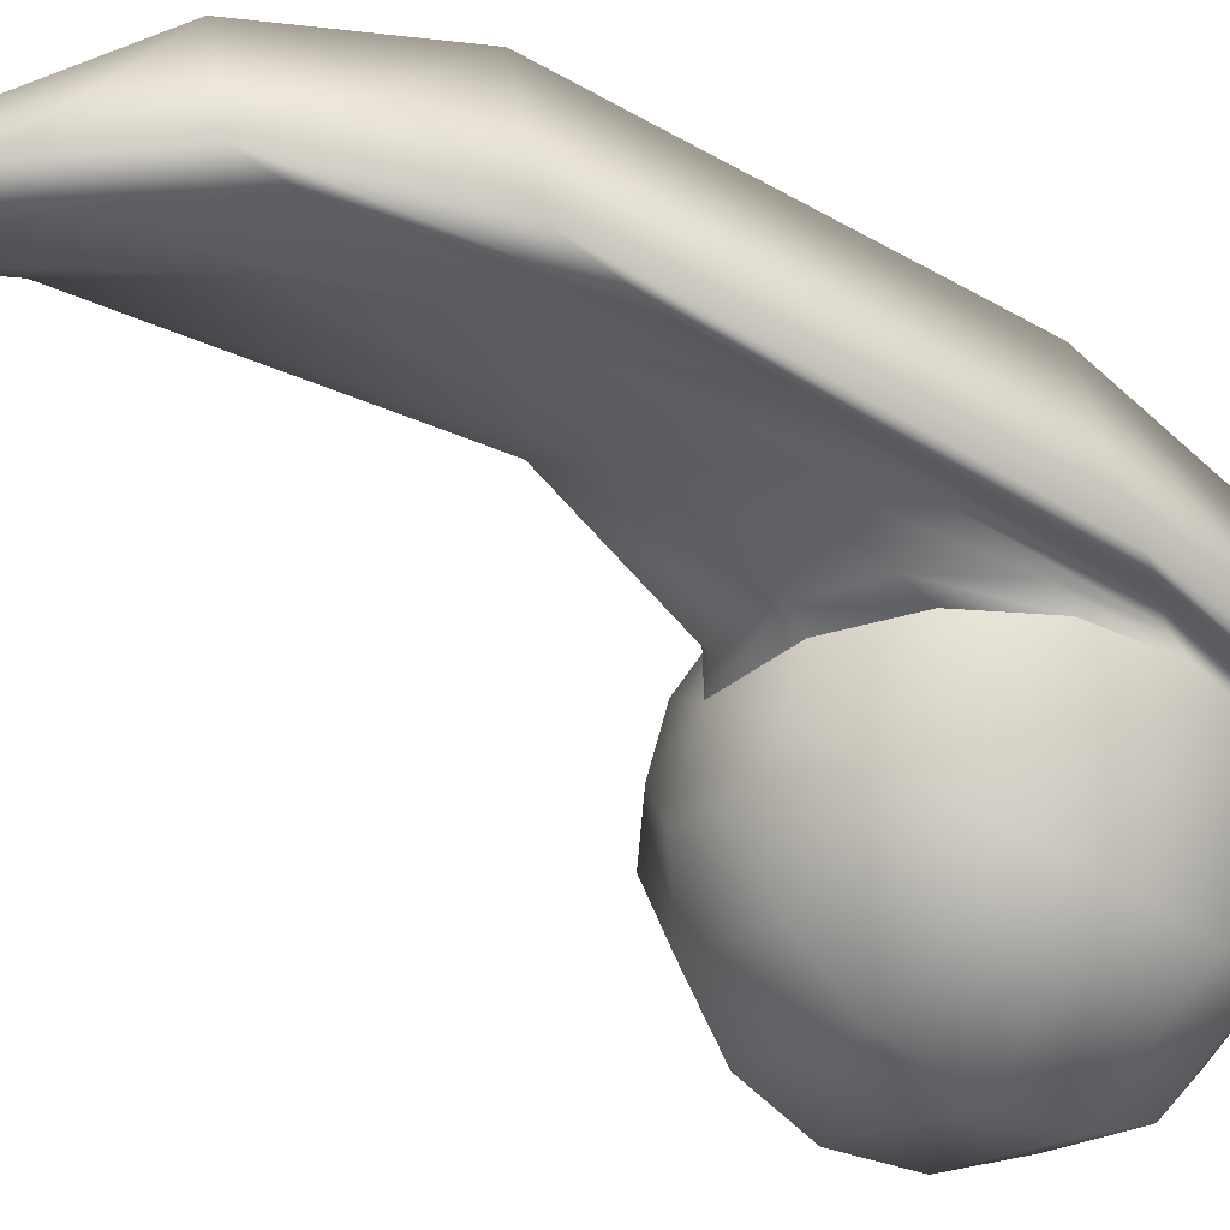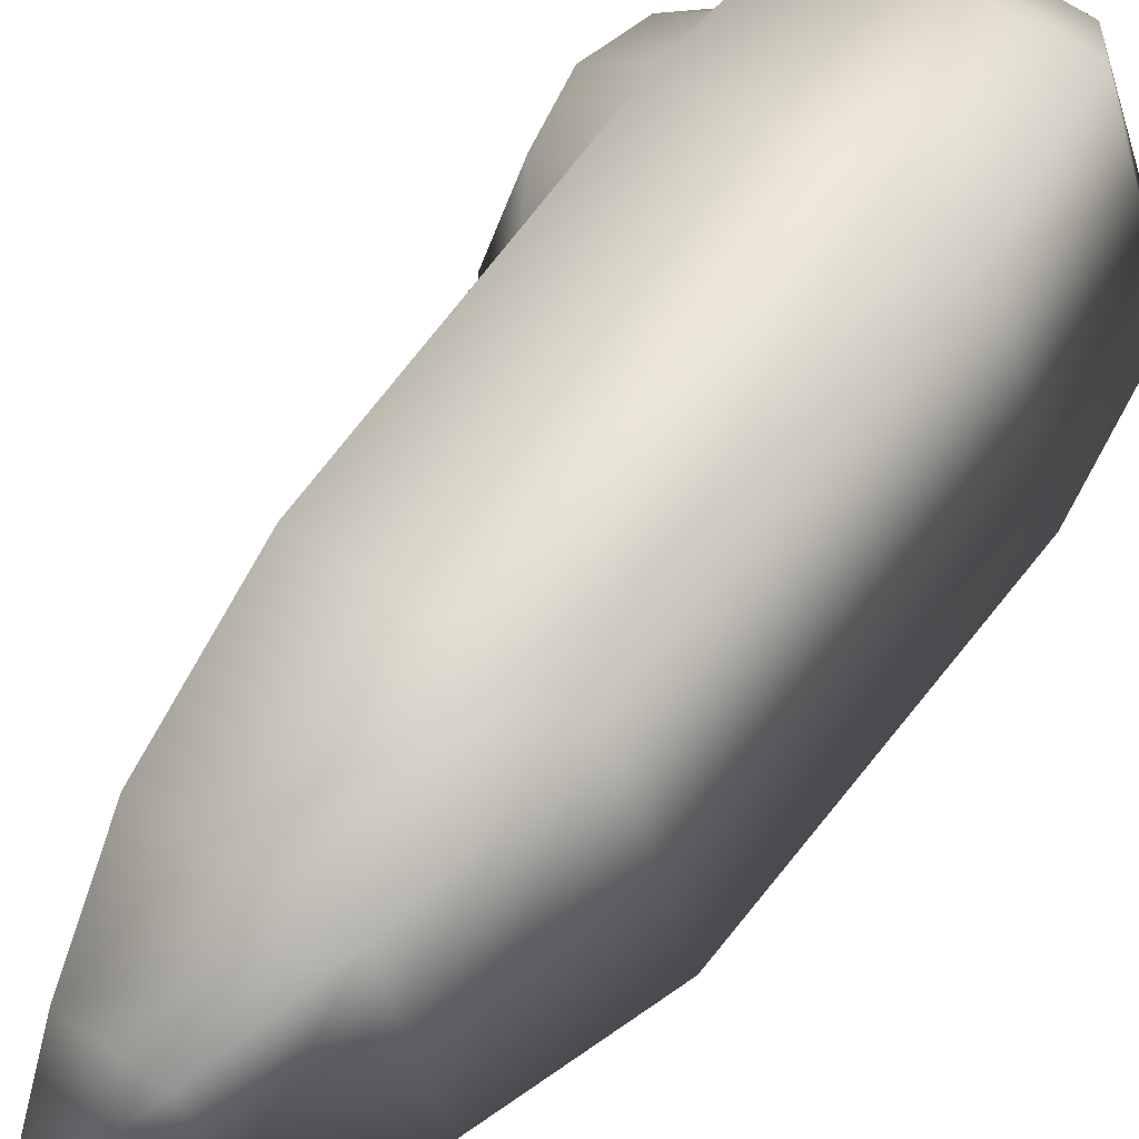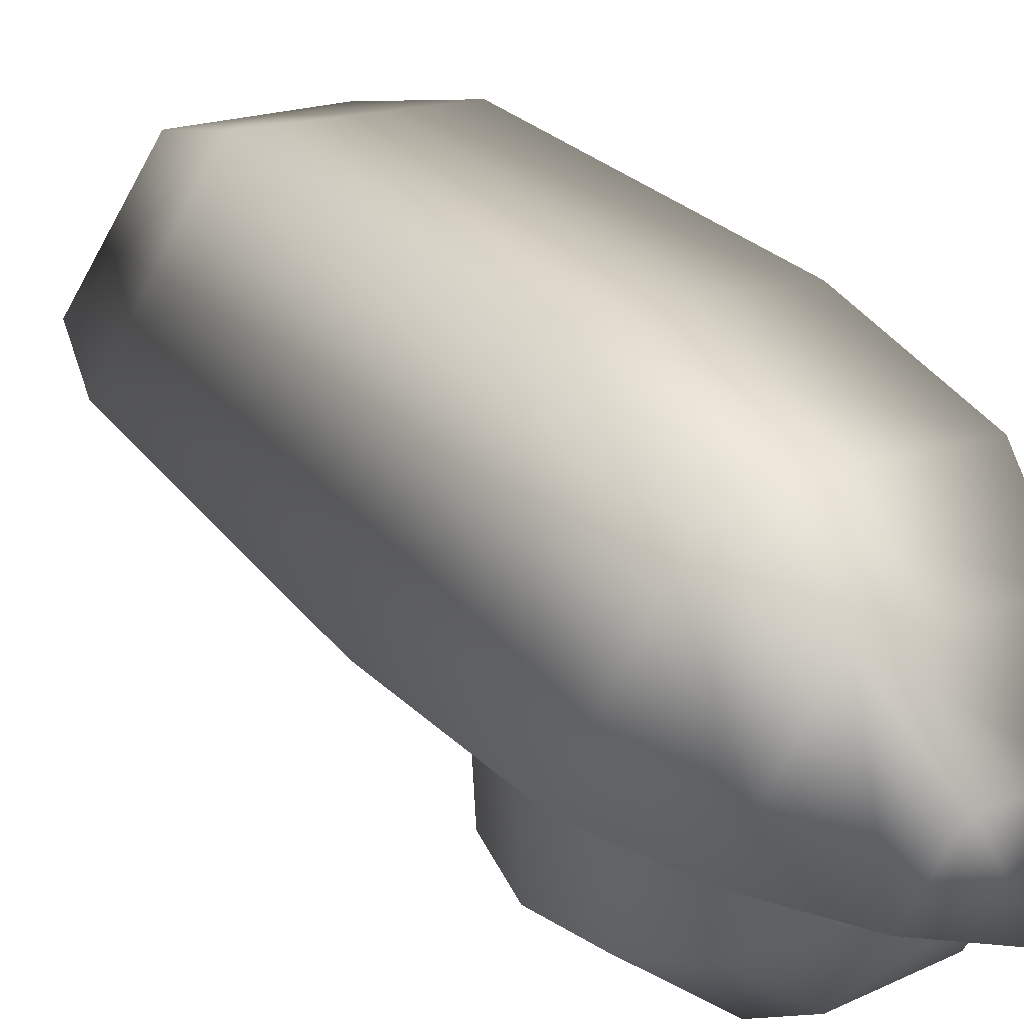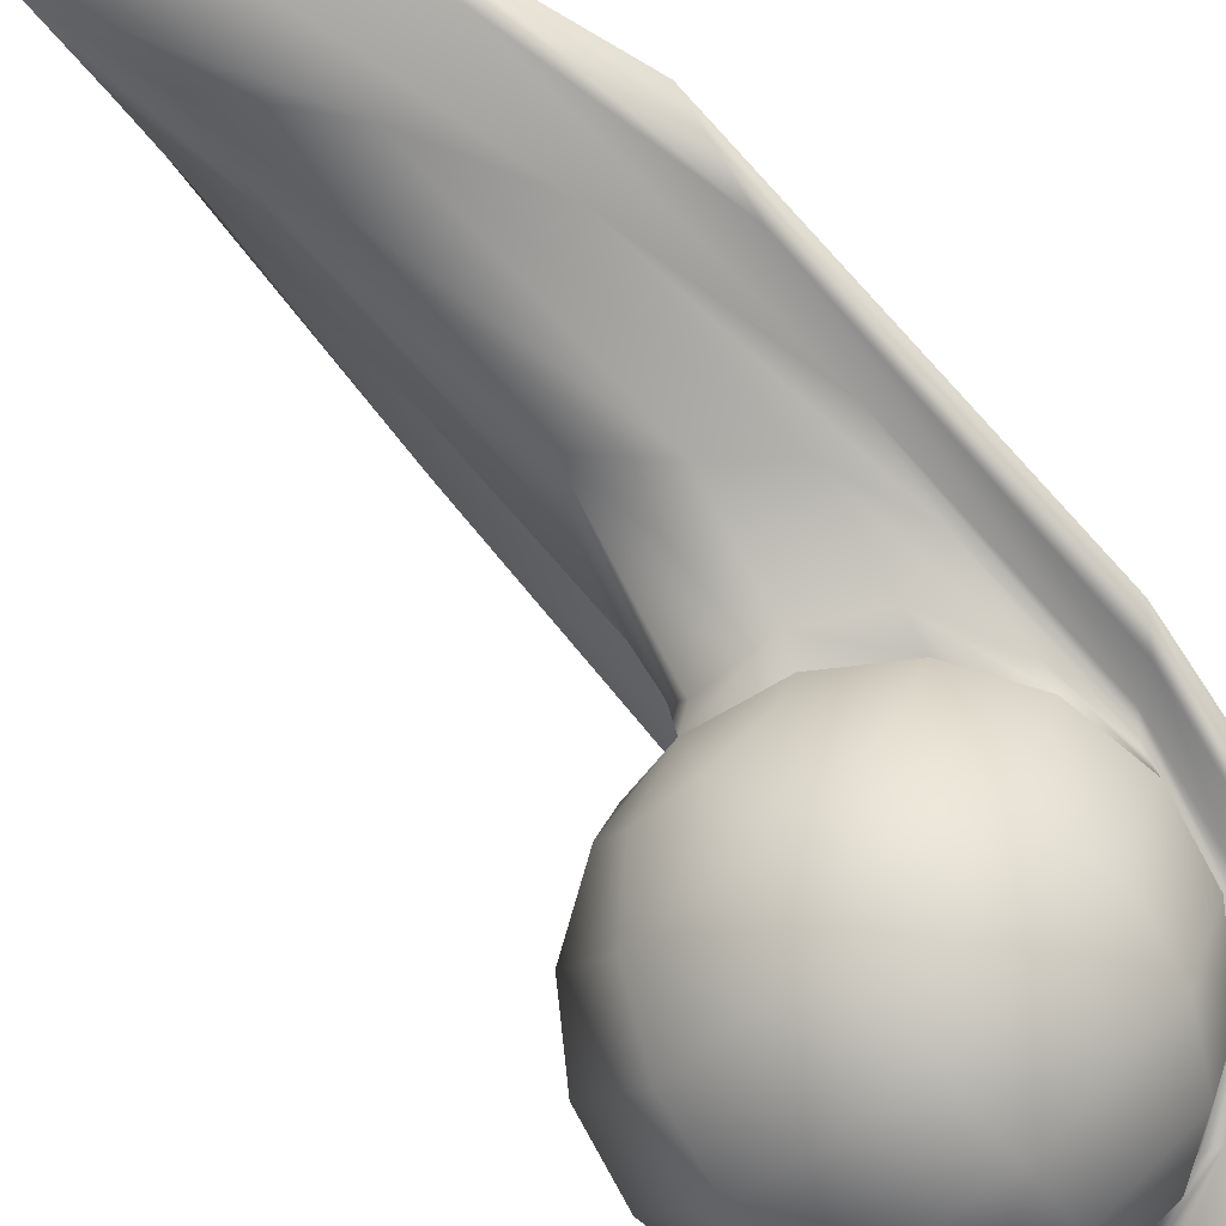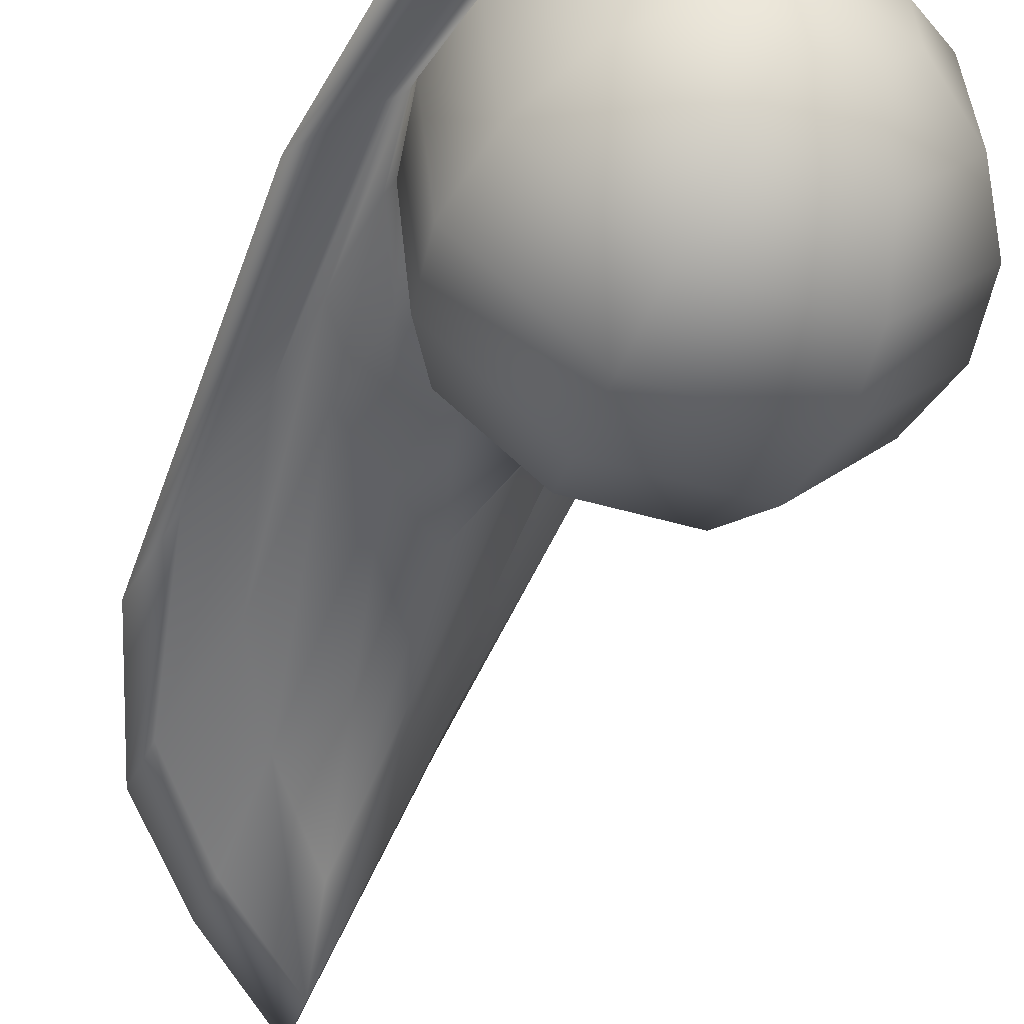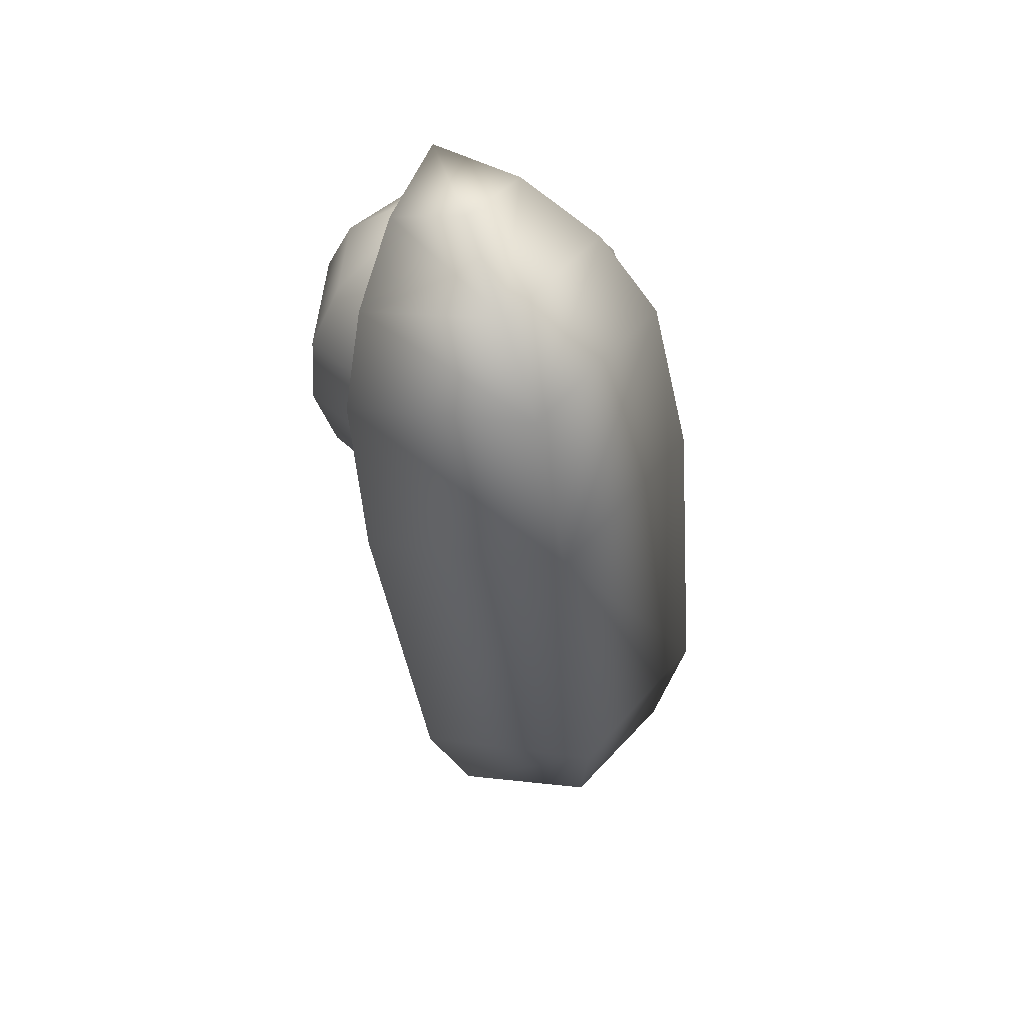
<metadata>
{"format":"obj","ext":"obj","renderer":"f3d","projection":"perspective","resolution":1024,"background":"white","views":[{"elev":-29.9,"azim":63.8,"up":"+Z"},{"elev":63.9,"azim":42.6,"up":"+Z"},{"elev":16.8,"azim":157.1,"up":"+Z"},{"elev":-68.2,"azim":50.3,"up":"+Z"},{"elev":-62.0,"azim":167.5,"up":"+Z"},{"elev":59.4,"azim":12.2,"up":"+Y"}]}
</metadata>
<code>
o Sphere.008_Sphere.003
v 1.347 4.183 2.202
v 1.31 4.045 2.5
v 1.31 3.805 2.729
v 1.347 3.5 2.852
v 1.417 3.177 2.852
v 1.507 2.883 2.728
v 1.606 2.665 2.499
v 1.152 4.122 2.061
v 0.9479 3.933 2.241
v 0.8369 3.658 2.39
v 0.8355 3.341 2.486
v 0.9439 3.03 2.513
v 1.146 2.771 2.469
v 1.41 2.604 2.359
v 1.117 4.069 1.821
v 0.8846 3.835 1.797
v 0.7542 3.531 1.81
v 0.746 3.203 1.857
v 0.8612 2.902 1.933
v 1.082 2.673 2.024
v 1.375 2.551 2.118
v 1.417 4.198 1.878
v 1.738 4.202 1.96
v 2.031 4.08 2.054
v 2.252 3.851 2.146
v 2.367 3.55 2.221
v 2.359 3.223 2.269
v 2.229 2.918 2.282
v 1.996 2.684 2.258
v 1.703 4.149 1.72
v 1.968 3.982 1.61
v 2.169 3.723 1.565
v 2.278 3.412 1.593
v 2.276 3.095 1.689
v 2.165 2.821 1.838
v 1.962 2.631 2.017
v 1.696 2.555 2.2
v 1.507 4.088 1.579
v 1.606 3.87 1.351
v 1.696 3.577 1.226
v 1.766 3.253 1.226
v 1.803 2.948 1.35
v 1.803 2.708 1.578
v 1.766 2.57 1.877
v 1.265 4.055 1.621
v 1.157 3.809 1.428
v 1.11 3.497 1.328
v 1.131 3.166 1.336
v 1.217 2.868 1.451
v 1.355 2.647 1.656
v 1.523 2.537 1.919
v 1.347 4.183 2.202
v 1.31 4.045 2.5
v 1.31 3.805 2.729
v 1.347 3.5 2.852
v 1.417 3.177 2.852
v 1.507 2.883 2.728
v 1.606 2.665 2.499
v 1.218 4.463 2.179
v 1.166 4.273 2.591
v 1.166 3.942 2.906
v 1.28 3.155 3.148
v 1.584 1.488 3.387
v 1.76 0.7827 3.275
v 1.917 0.3532 2.985
v 1.52 1.866 3.222
v 1.216 3.883 2.822
v 1.279 3.261 3.006
v 1.733 1.003 3.218
v 1.262 4.367 2.187
v 1.888 0.5639 2.94
v 1.228 4.174 2.552
v 1.417 4.198 1.878
v 1.738 4.202 1.96
v 2.031 4.08 2.054
v 2.252 3.851 2.146
v 2.367 3.55 2.221
v 2.359 3.223 2.269
v 2.229 2.918 2.282
v 1.996 2.684 2.258
v 1.696 2.555 2.2
v 1.564 4.514 2.141
v 1.834 4.382 2.567
v 2.054 4.092 2.9
v 2.253 3.322 3.16
v 2.472 1.637 3.381
v 2.428 0.8917 3.251
v 2.263 0.4044 2.946
v 1.313 4.484 1.734
v 1.755 4.489 1.847
v 2.16 4.321 1.976
v 2.464 4.006 2.102
v 2.685 3.223 2.278
v 2.882 1.551 2.583
v 2.753 0.8313 2.66
v 2.455 0.3794 2.652
v 2.078 -0.01306 2.615
v 2.761 1.937 2.511
v 2.379 3.944 2.12
v 1.352 4.377 1.788
v 2.047 0.1996 2.58
v 2.576 3.335 2.259
v 2.698 1.05 2.62
v 1.749 4.391 1.885
v 2.413 0.5895 2.616
v 2.104 4.217 2.01
v 2.07 0.6224 2.651
v 1.734 1.528 3.048
v 1.379 4.255 2.265
v 1.353 3.833 2.799
v 1.574 2.354 3.086
v 1.437 4.349 1.924
v 1.398 3.357 2.939
v 1.91 1.054 2.898
v 1.356 4.068 2.569
v 2.509 1.566 2.568
v 1.775 4.275 2.02
v 2.294 3.879 2.217
v 2.572 2.409 2.503
v 2.447 3.415 2.324
v 2.331 1.074 2.637
v 2.07 4.102 2.127
v 1.757 2.538 2.297
v 1.528 2.748 2.782
v 1.396 4.221 2.212
v 1.377 3.821 2.736
v 1.474 3.096 2.901
v 1.456 4.258 1.946
v 1.409 3.434 2.89
v 1.636 2.577 2.558
v 1.35 4.057 2.524
v 2.277 2.785 2.319
v 1.722 4.236 2.01
v 2.227 3.863 2.21
v 2.383 3.14 2.339
v 2.378 3.481 2.29
v 2.041 2.596 2.307
v 2.033 4.09 2.101
v 1.963 1.934 2.583
v 1.629 2.364 2.929
v 1.388 4.238 2.238
v 1.365 3.827 2.767
v 1.524 2.725 2.994
v 1.446 4.304 1.935
v 1.403 3.396 2.915
v 1.772 2.165 2.755
v 1.353 4.062 2.546
v 2.391 2.401 2.457
v 1.748 4.256 2.015
v 2.26 3.871 2.213
v 2.477 2.775 2.421
v 2.413 3.448 2.307
v 2.186 2.185 2.499
v 2.052 4.096 2.114
f 66 69 64
f 71 101 97
f 70 59 89
f 67 61 60
f 68 66 63
f 69 71 65
f 72 60 59
f 67 68 62
f 87 64 65
f 86 63 64
f 85 62 63
f 85 84 61
f 84 83 60
f 83 82 59
f 97 88 65
f 82 89 59
f 115 72 70
f 114 107 101
f 113 111 66
f 109 70 100
f 108 114 71
f 110 67 72
f 111 108 69
f 110 113 68
f 98 94 95
f 105 96 97
f 89 90 104
f 91 92 99
f 102 93 94
f 103 95 96
f 90 91 106
f 99 92 93
f 96 95 87
f 95 94 86
f 94 93 85
f 85 93 92
f 84 92 91
f 83 91 90
f 97 96 88
f 82 90 89
f 104 106 122
f 121 105 101
f 120 102 98
f 100 104 117
f 116 103 105
f 106 99 118
f 119 98 103
f 118 99 102
f 141 147 115
f 146 139 107
f 145 143 111
f 144 141 109
f 140 146 114
f 147 142 110
f 143 140 108
f 142 145 113
f 149 117 122
f 153 121 107
f 152 120 119
f 144 112 117
f 148 116 121
f 154 122 118
f 151 119 116
f 150 118 120
f 53 131 125
f 81 123 130
f 55 56 127
f 73 52 125
f 57 58 130
f 53 54 126
f 56 57 124
f 54 55 129
f 133 138 75
f 137 123 81
f 77 136 135
f 73 128 133
f 79 132 137
f 75 138 134
f 78 135 132
f 76 134 136
f 125 131 147
f 130 123 139
f 129 127 143
f 128 125 141
f 124 130 146
f 131 126 142
f 127 124 140
f 126 129 145
f 133 149 154
f 137 153 139
f 136 152 151
f 128 144 149
f 132 148 153
f 138 154 150
f 135 151 148
f 134 150 152
f 63 66 64
f 65 71 97
f 100 70 89
f 72 67 60
f 62 68 63
f 64 69 65
f 70 72 59
f 61 67 62
f 88 87 65
f 87 86 64
f 86 85 63
f 62 85 61
f 61 84 60
f 60 83 59
f 109 115 70
f 71 114 101
f 68 113 66
f 112 109 100
f 69 108 71
f 115 110 72
f 66 111 69
f 67 110 68
f 103 98 95
f 101 105 97
f 100 89 104
f 106 91 99
f 98 102 94
f 105 103 96
f 104 90 106
f 102 99 93
f 88 96 87
f 87 95 86
f 86 94 85
f 84 85 92
f 83 84 91
f 82 83 90
f 117 104 122
f 107 121 101
f 119 120 98
f 112 100 117
f 121 116 105
f 122 106 118
f 116 119 103
f 120 118 102
f 109 141 115
f 114 146 107
f 113 145 111
f 112 144 109
f 108 140 114
f 115 147 110
f 111 143 108
f 110 142 113
f 154 149 122
f 139 153 107
f 151 152 119
f 149 144 117
f 153 148 121
f 150 154 118
f 148 151 116
f 152 150 120
f 52 53 125
f 58 81 130
f 129 55 127
f 128 73 125
f 124 57 130
f 131 53 126
f 127 56 124
f 126 54 129
f 74 133 75
f 80 137 81
f 78 77 135
f 74 73 133
f 80 79 137
f 76 75 134
f 79 78 132
f 77 76 136
f 141 125 147
f 146 130 139
f 145 129 143
f 144 128 141
f 140 124 146
f 147 131 142
f 143 127 140
f 142 126 145
f 138 133 154
f 123 137 139
f 135 136 151
f 133 128 149
f 137 132 153
f 134 138 150
f 132 135 148
f 136 134 152
f 7 6 13
f 6 5 12
f 4 11 12
f 4 3 10
f 2 9 10
f 2 1 8
f 13 20 21
f 13 12 19
f 12 11 18
f 10 17 18
f 9 16 17
f 9 8 15
f 21 20 50
f 20 19 49
f 19 18 48
f 17 47 48
f 16 46 47
f 15 45 46
f 37 7 14
f 1 22 8
f 37 14 21
f 8 22 15
f 37 21 51
f 15 22 45
f 36 35 28
f 35 34 27
f 34 33 26
f 26 33 32
f 25 32 31
f 24 31 30
f 36 44 43
f 35 43 42
f 34 42 41
f 41 40 32
f 40 39 31
f 39 38 30
f 51 50 43
f 50 49 42
f 49 48 41
f 48 47 40
f 47 46 39
f 39 46 45
f 37 36 29
f 23 30 22
f 37 44 36
f 30 38 22
f 37 51 44
f 38 45 22
f 14 7 13
f 13 6 12
f 5 4 12
f 11 4 10
f 3 2 10
f 9 2 8
f 14 13 21
f 20 13 19
f 19 12 18
f 11 10 18
f 10 9 17
f 16 9 15
f 51 21 50
f 50 20 49
f 49 19 48
f 18 17 48
f 17 16 47
f 16 15 46
f 29 36 28
f 28 35 27
f 27 34 26
f 25 26 32
f 24 25 31
f 23 24 30
f 35 36 43
f 34 35 42
f 33 34 41
f 33 41 32
f 32 40 31
f 31 39 30
f 44 51 43
f 43 50 42
f 42 49 41
f 41 48 40
f 40 47 39
f 38 39 45

</code>
